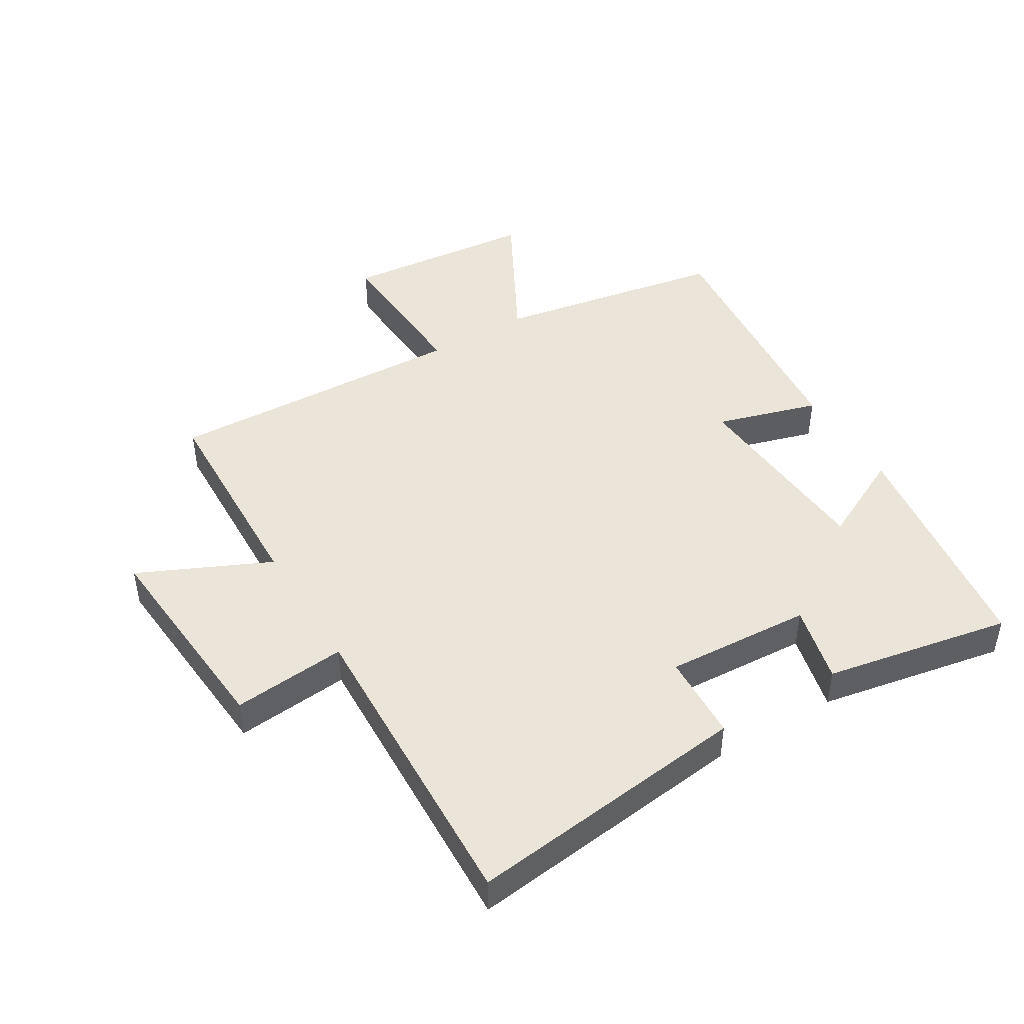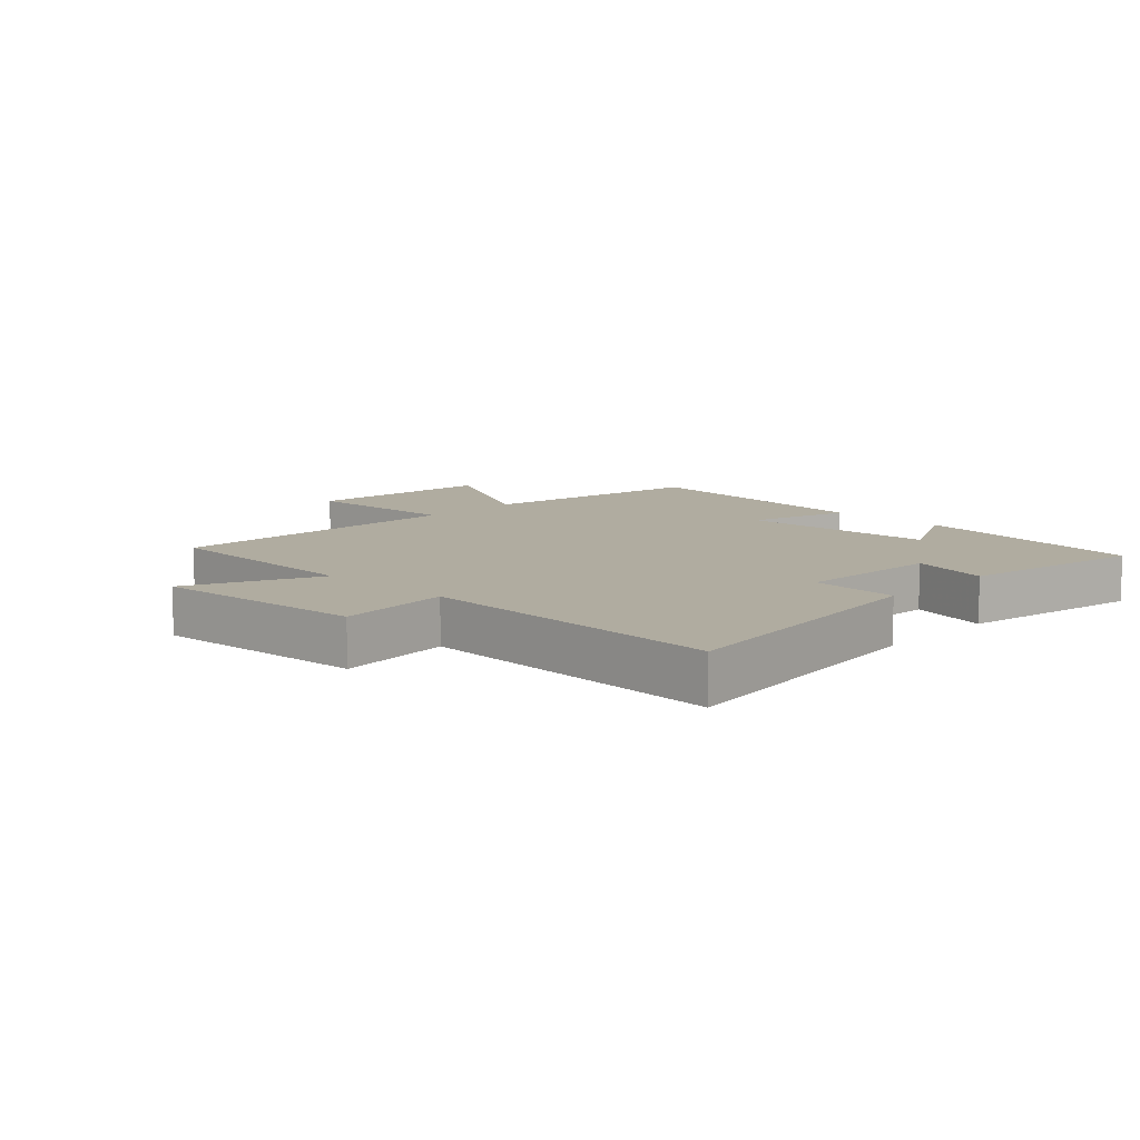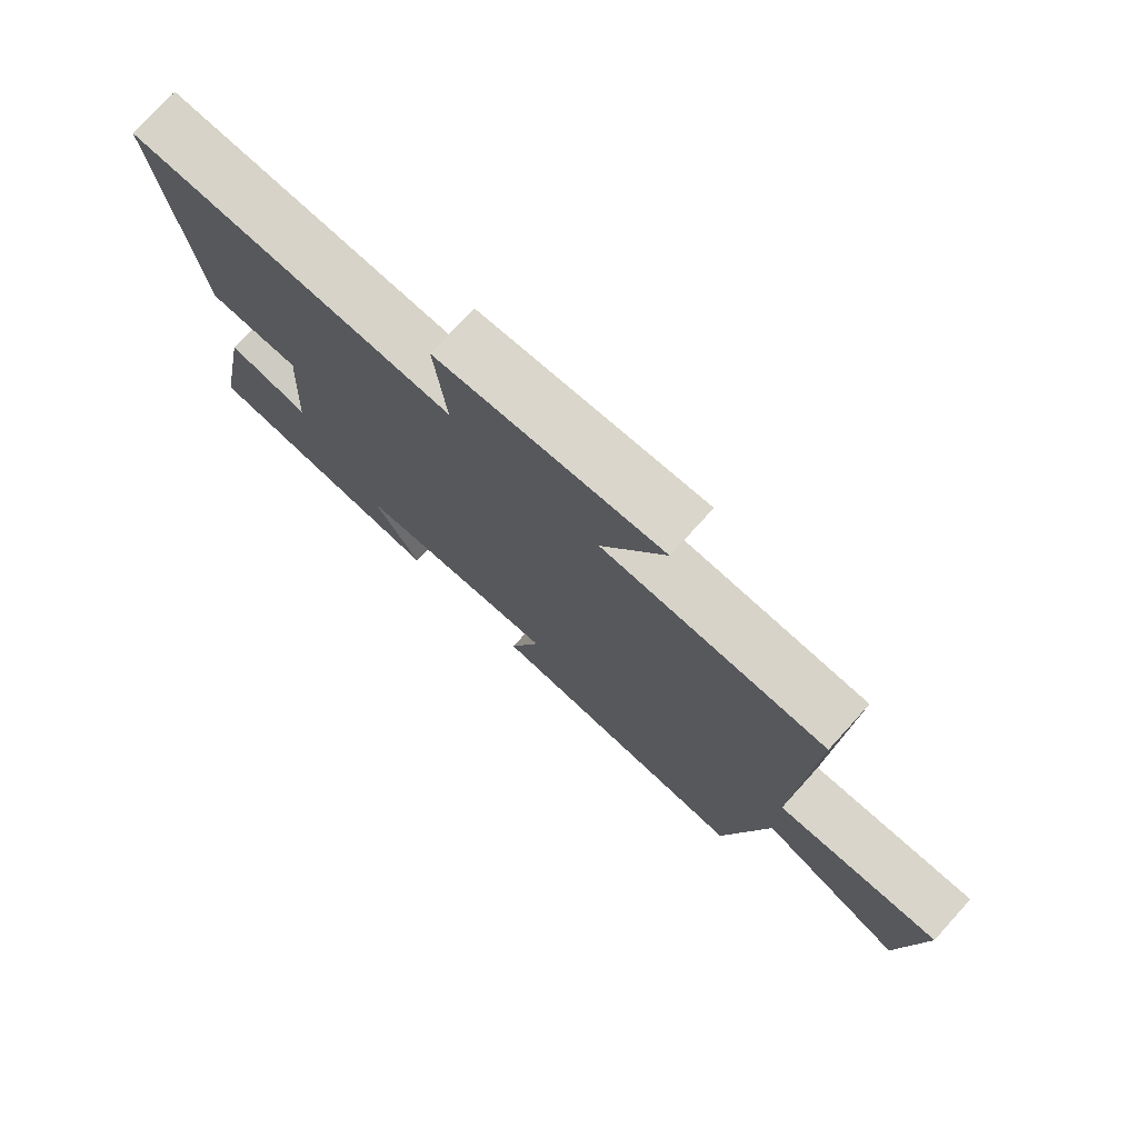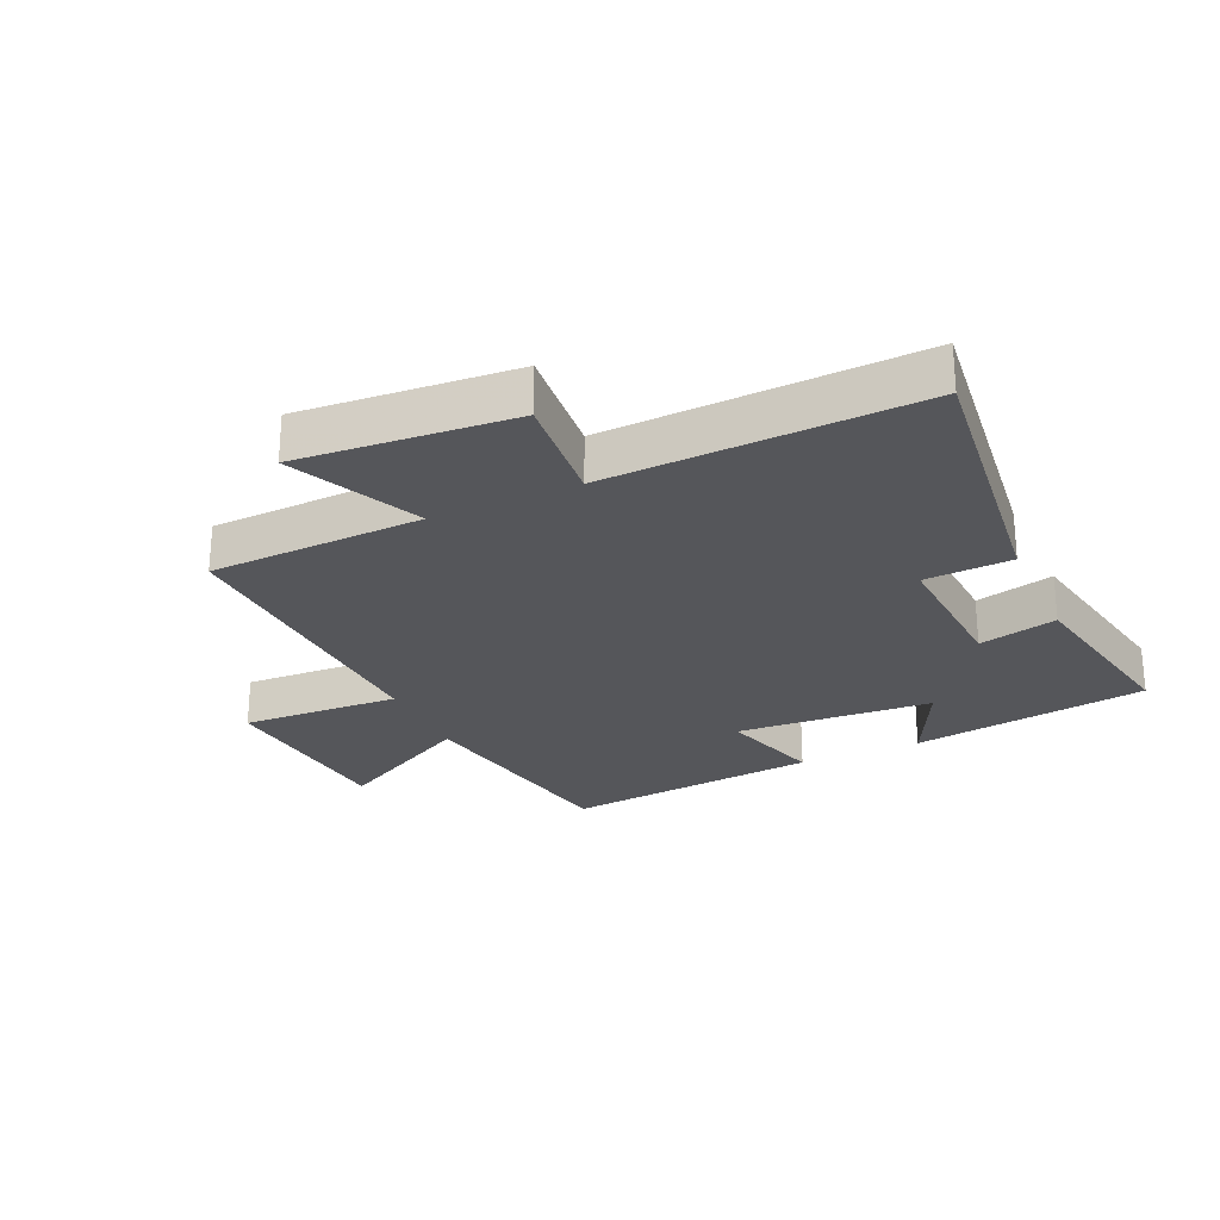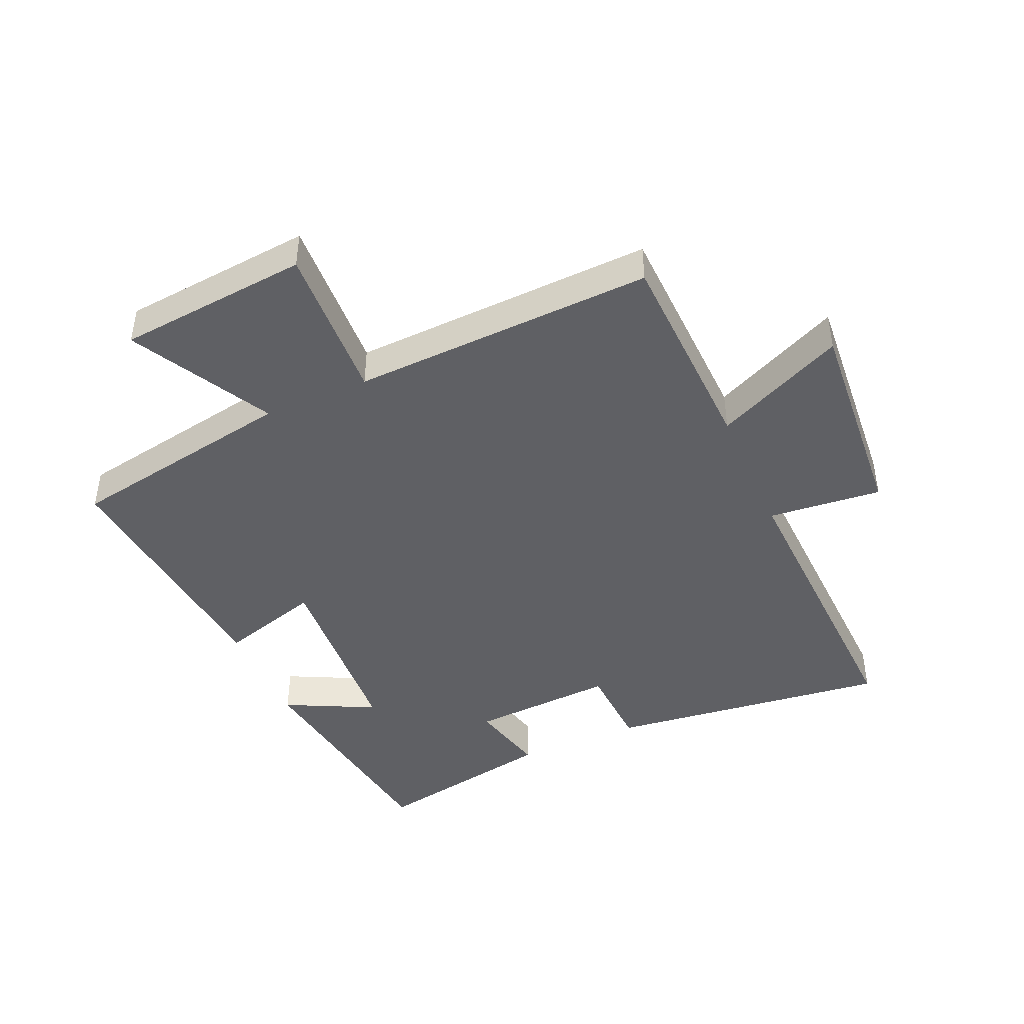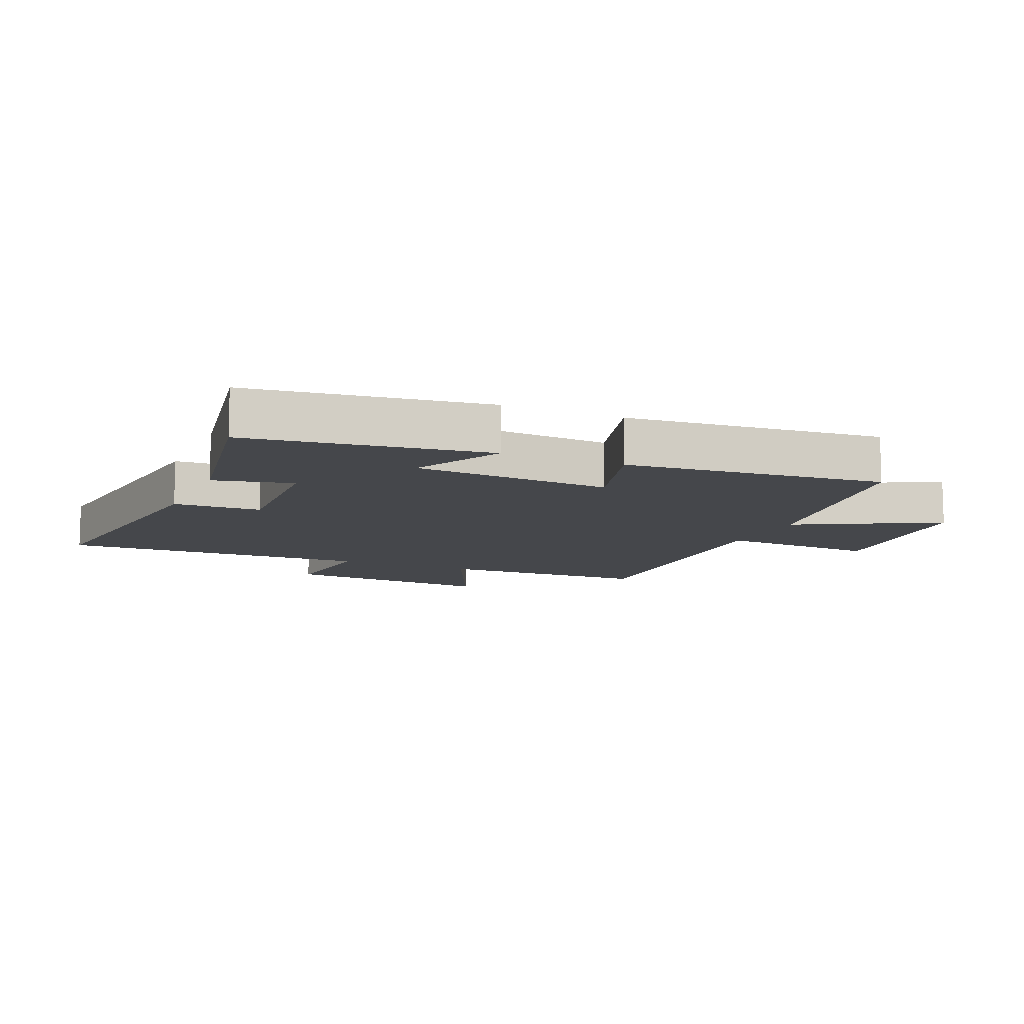
<metadata>
{"format":"obj","ext":"obj","renderer":"f3d","projection":"perspective","resolution":1024,"background":"white","views":[{"elev":45.4,"azim":58.7,"up":"+Y"},{"elev":10.0,"azim":43.8,"up":"+Y"},{"elev":75.9,"azim":-137.8,"up":"+Z"},{"elev":-25.8,"azim":24.4,"up":"+Y"},{"elev":-44.2,"azim":-66.4,"up":"+Y"},{"elev":-10.5,"azim":156.1,"up":"+Y"}]}
</metadata>
<code>
v -0.52 0.07 0.487
v -0.176 0.07 0.5
v -0.273 0.07 0.709
v 0.071 0.07 0.683
v 0.054 0.07 0.5
v 0.554 0.07 0.521
v 0.5 0.07 0.065
v 0.36 0.07 0.058
v 0.374 0.07 -0.176
v 0.5 0.07 -0.145
v 0.557 0.07 -0.444
v 0.177 0.07 -0.5
v 0.248 0.07 -0.356
v -0.068 0.07 -0.336
v -0.019 0.07 -0.5
v -0.433 0.07 -0.543
v -0.5 0.07 -0.173
v -0.725 0.07 -0.295
v -0.755 0.07 0.013
v -0.5 0.07 0.001
v -0.52 0 0.487
v -0.176 0 0.5
v -0.273 0 0.709
v 0.071 0 0.683
v 0.054 0 0.5
v 0.554 0 0.521
v 0.5 0 0.065
v 0.36 0 0.058
v 0.374 0 -0.176
v 0.5 0 -0.145
v 0.557 0 -0.444
v 0.177 0 -0.5
v 0.248 0 -0.356
v -0.068 0 -0.336
v -0.019 0 -0.5
v -0.433 0 -0.543
v -0.5 0 -0.173
v -0.725 0 -0.295
v -0.755 0 0.013
v -0.5 0 0.001
f 17 18 19 20
f 15 16 17 20
f 14 15 20 1
f 13 14 1 2
f 10 11 12 13
f 9 10 13
f 8 9 13 2
f 5 6 7 8
f 5 8 2 3
f 3 4 5
f 40 39 38 37
f 40 37 36 35
f 21 40 35 34
f 22 21 34 33
f 33 32 31 30
f 33 30 29
f 22 33 29 28
f 28 27 26 25
f 23 22 28 25
f 25 24 23
f 1 21 22 2
f 2 22 23 3
f 3 23 24 4
f 4 24 25 5
f 5 25 26 6
f 6 26 27 7
f 7 27 28 8
f 8 28 29 9
f 9 29 30 10
f 10 30 31 11
f 11 31 32 12
f 12 32 33 13
f 13 33 34 14
f 14 34 35 15
f 15 35 36 16
f 16 36 37 17
f 17 37 38 18
f 18 38 39 19
f 19 39 40 20
f 20 40 21 1

</code>
